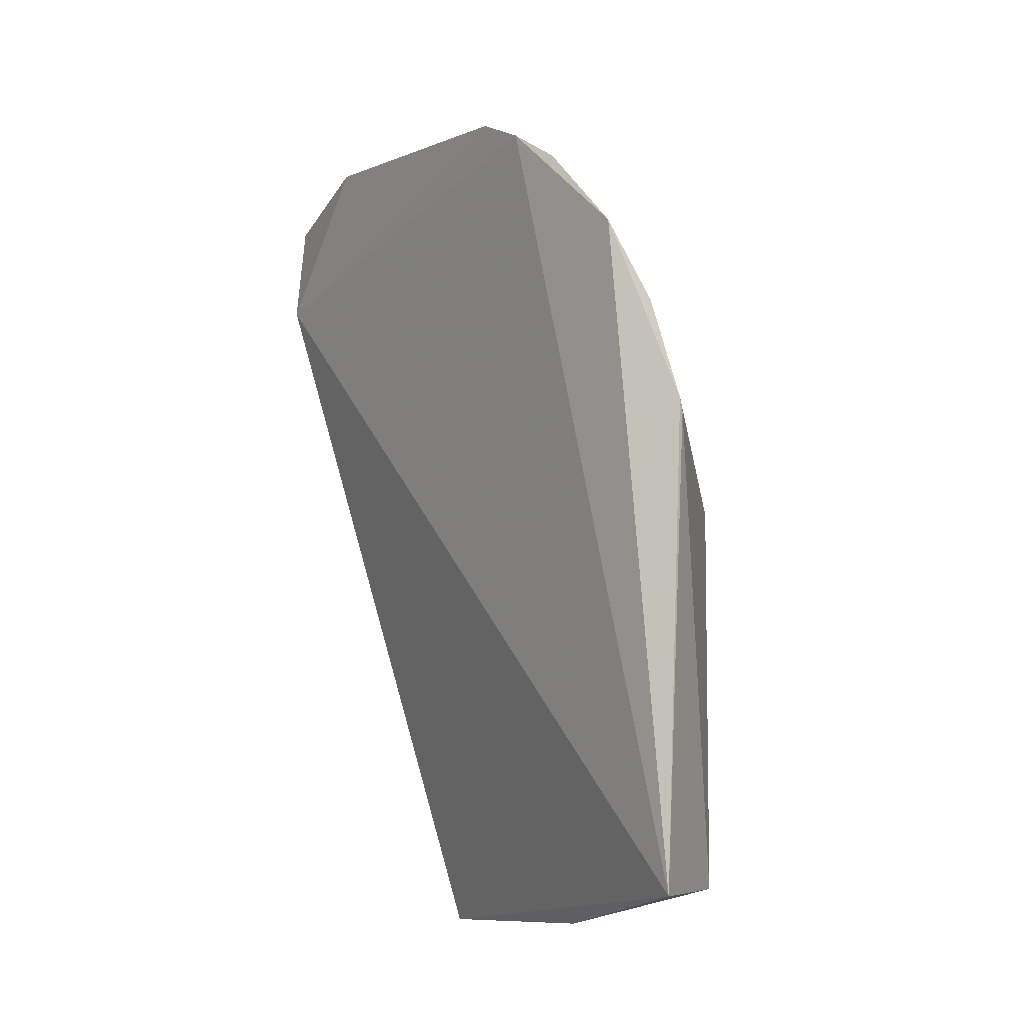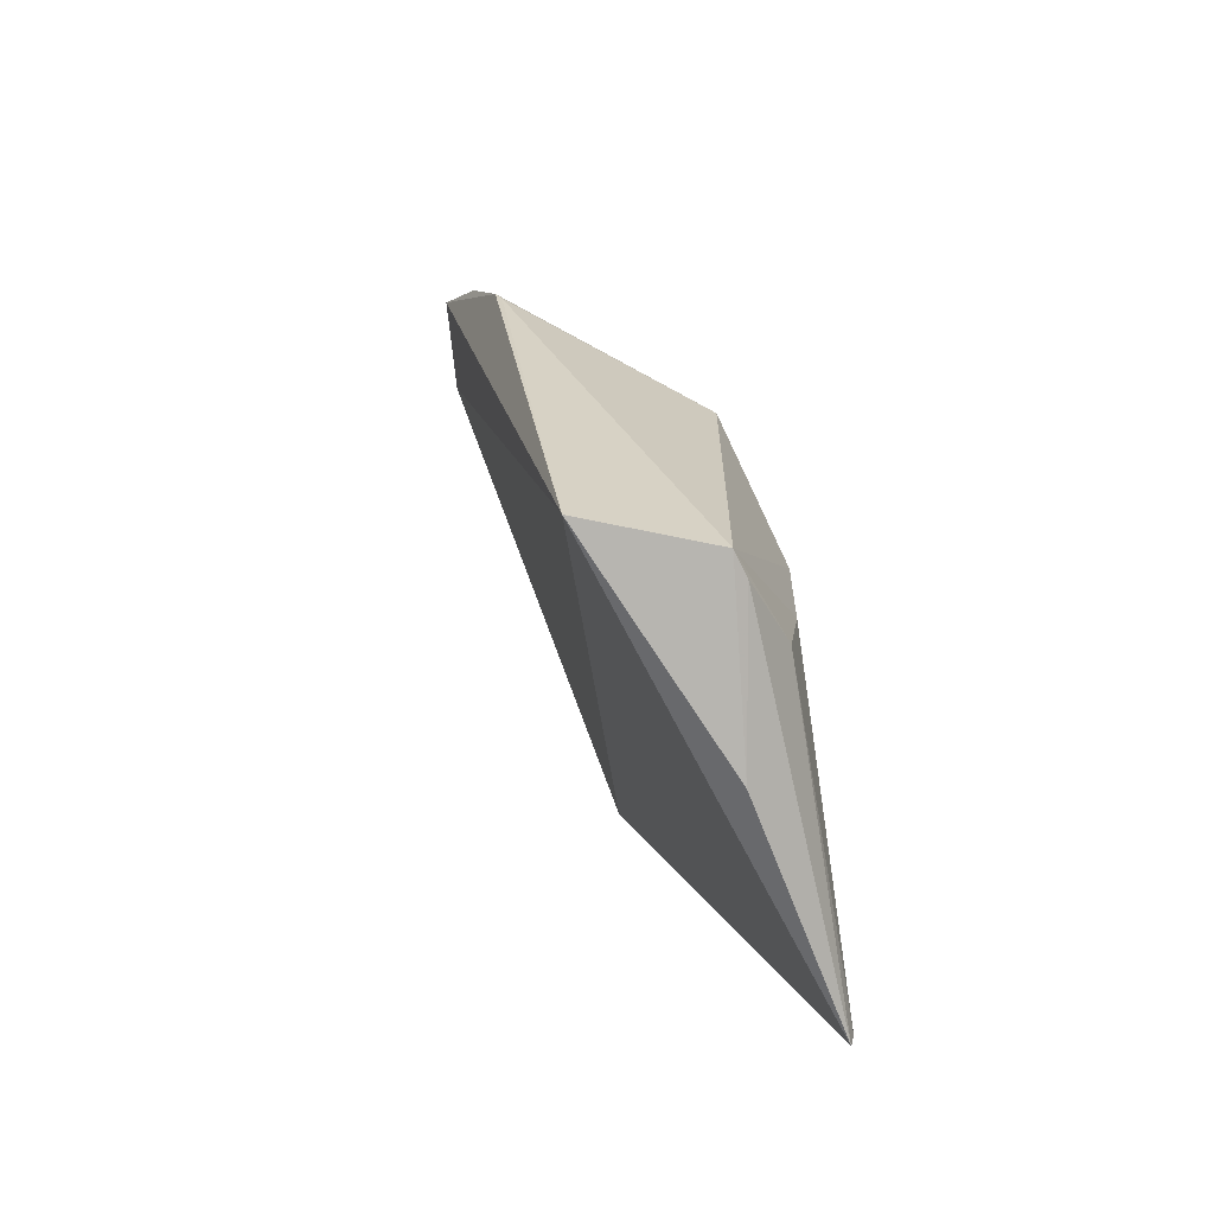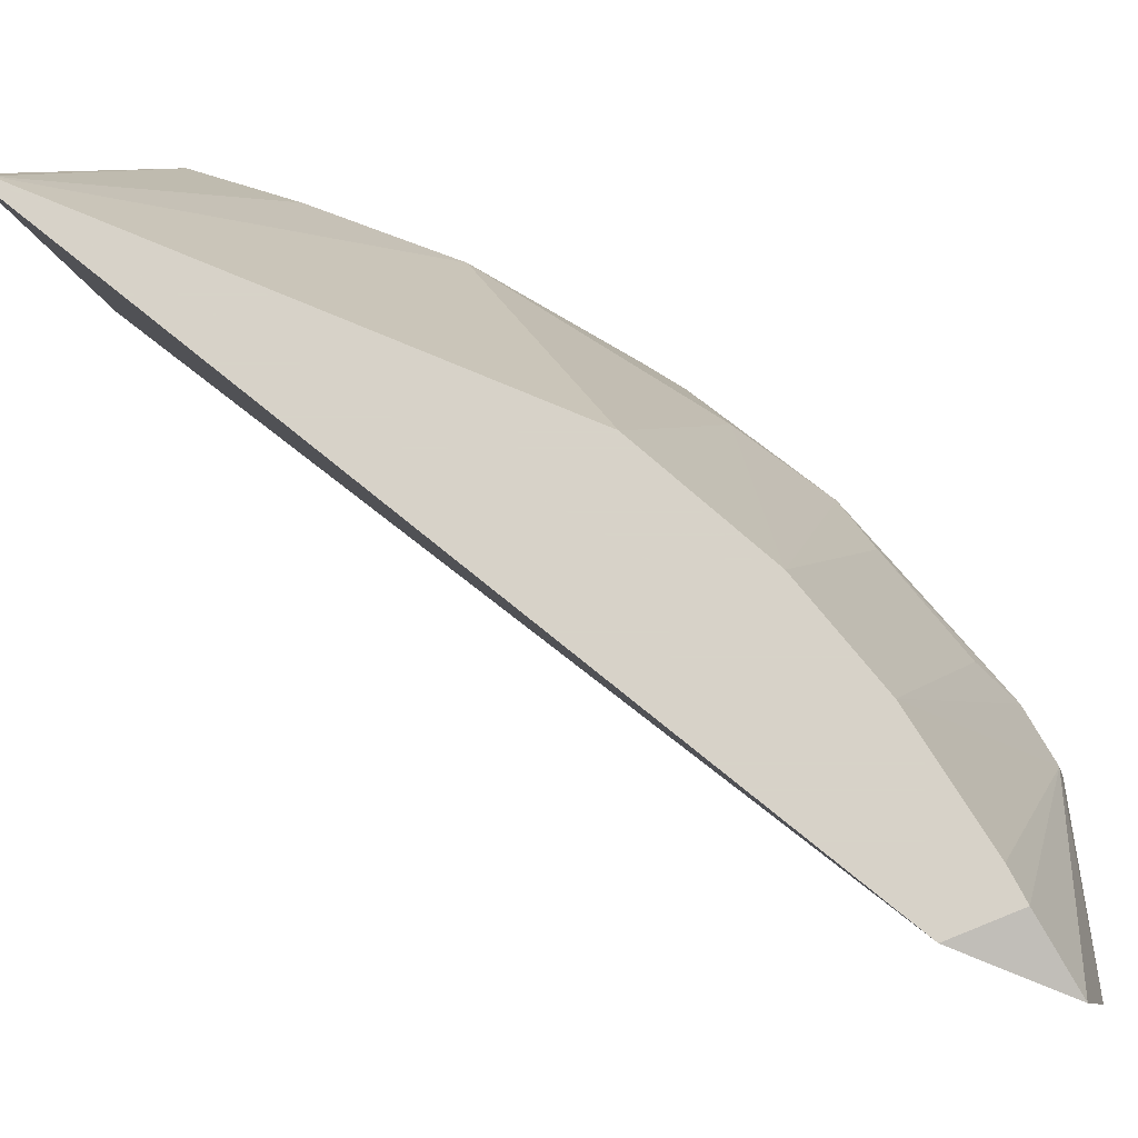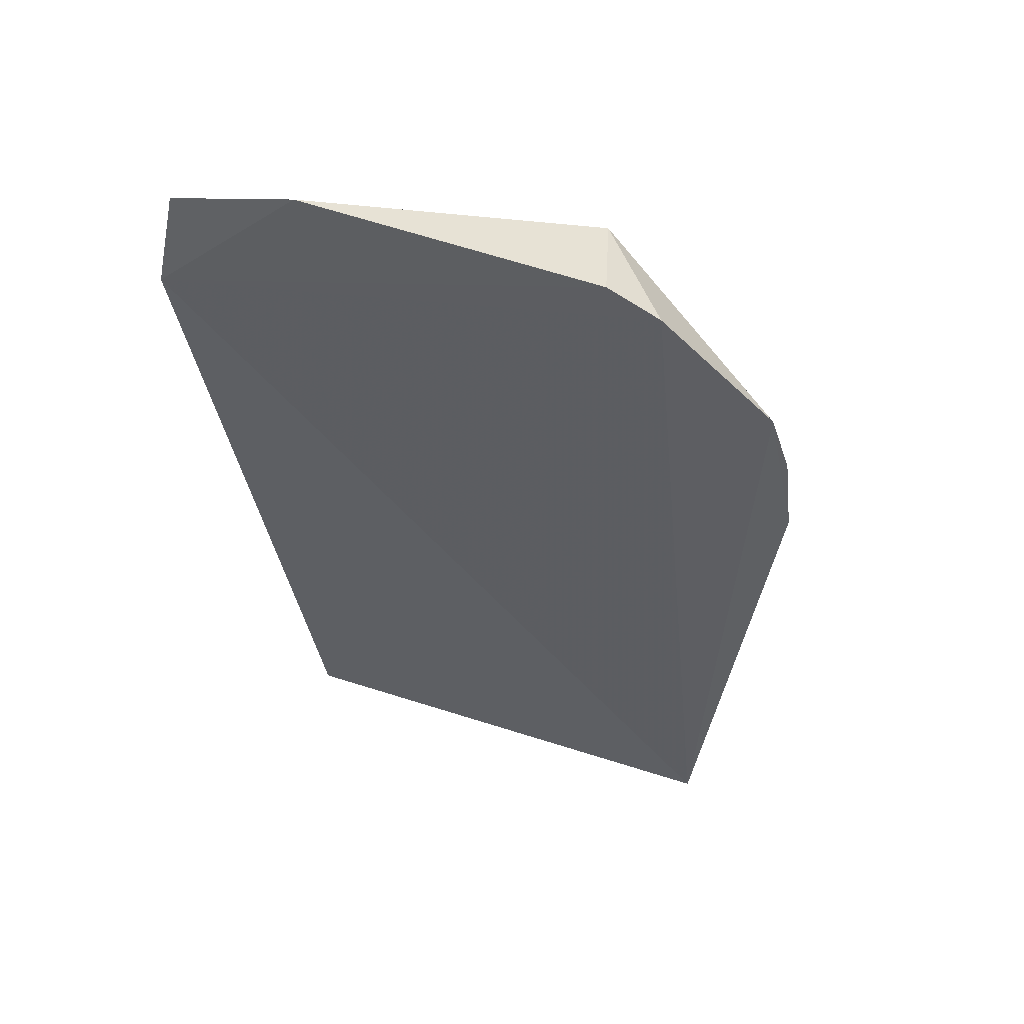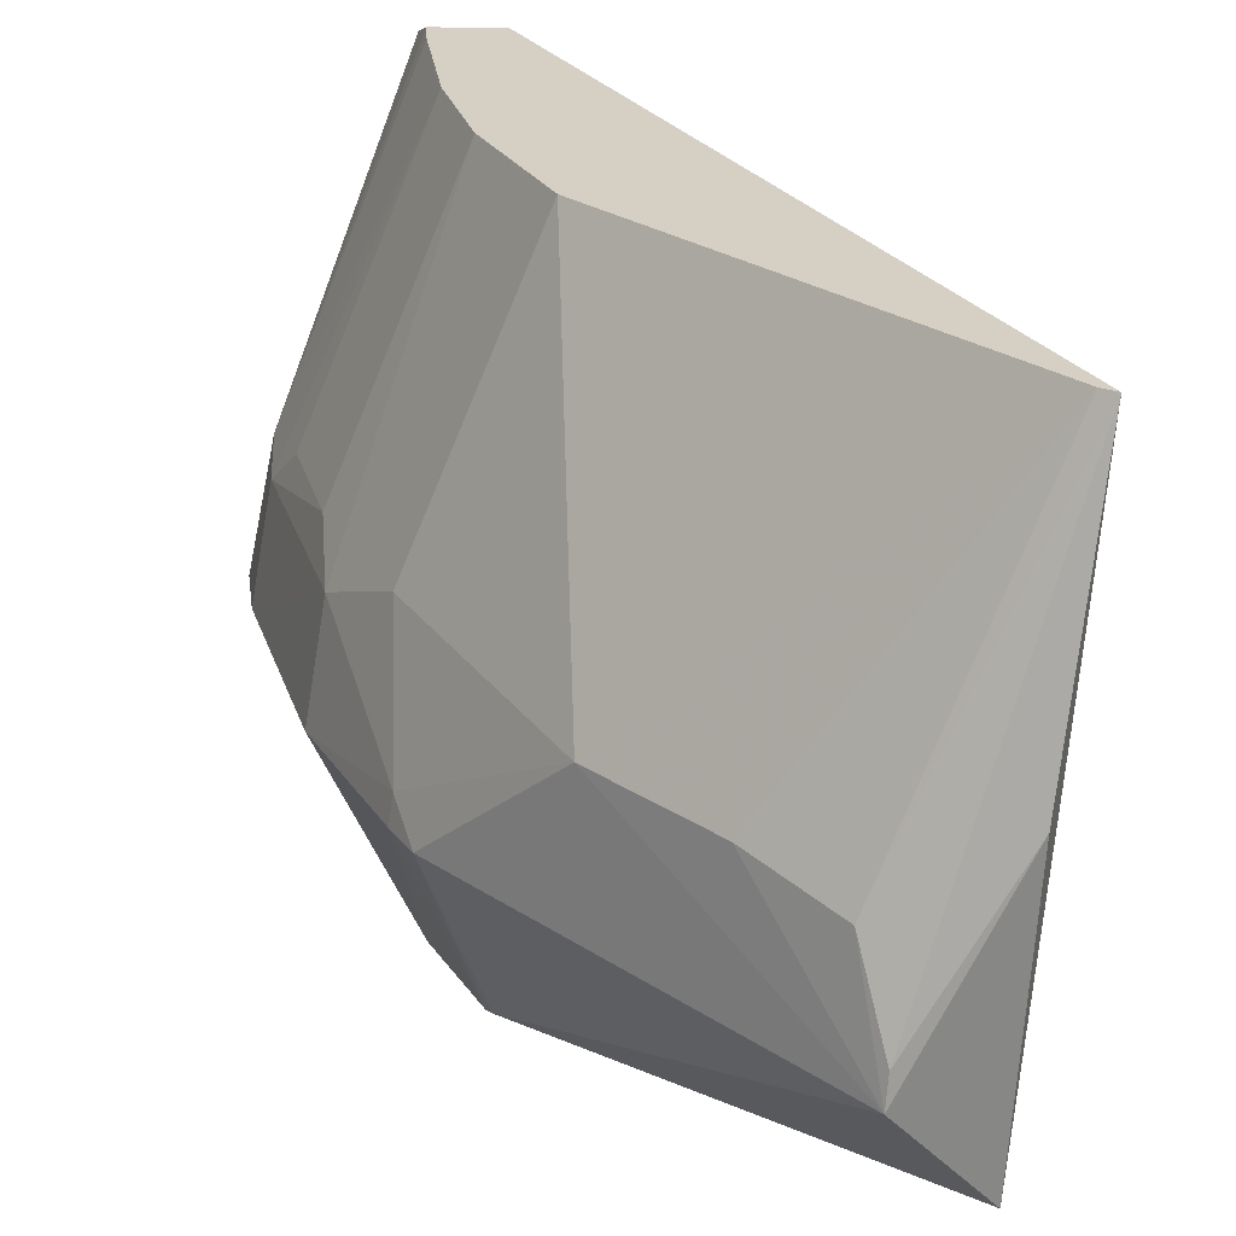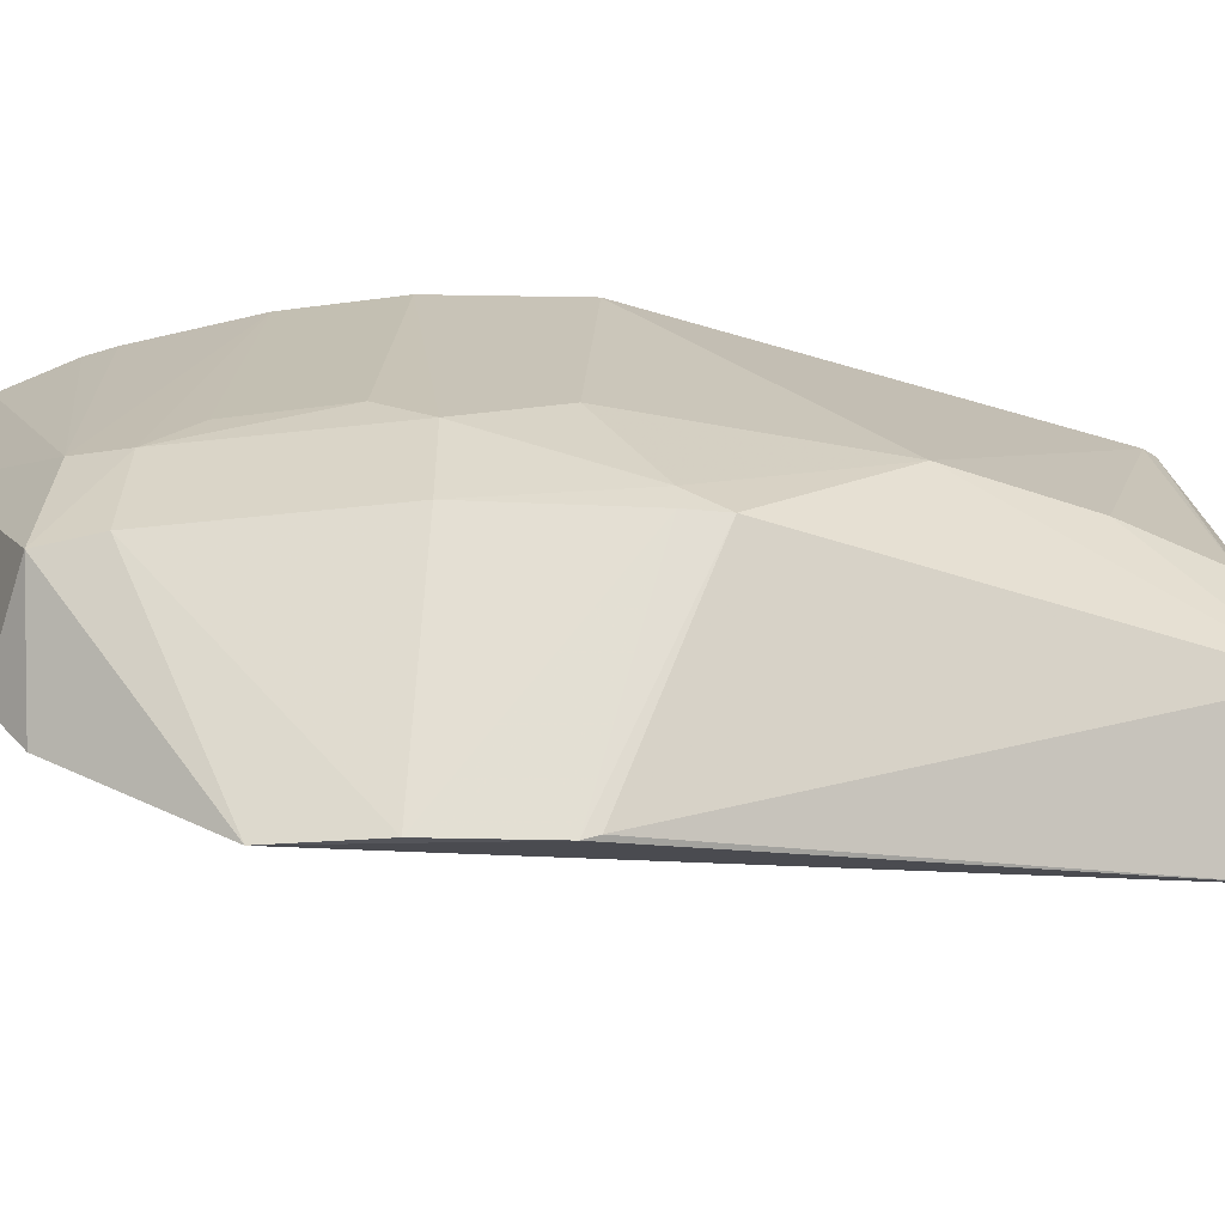
<metadata>
{"format":"obj","ext":"obj","renderer":"f3d","projection":"perspective","resolution":1024,"background":"white","views":[{"elev":-15.2,"azim":162.0,"up":"+Y"},{"elev":-71.4,"azim":-145.1,"up":"+Y"},{"elev":77.3,"azim":112.5,"up":"+Z"},{"elev":40.0,"azim":119.6,"up":"+Y"},{"elev":26.0,"azim":-42.9,"up":"+Z"},{"elev":-47.1,"azim":-109.6,"up":"+Z"}]}
</metadata>
<code>
v -0.2695 -0.07311 0.5
v -0.1983 0.168 0.5
v -0.3029 0.08717 0.4167
v -0.2064 0.2082 0.4503
v -0.2911 -0.07505 0.3407
v -0.2402 0.1428 0.5
v -0.2406 0.1805 0.3414
v -0.319 -0.06972 0.3724
v -0.1995 0.1998 0.4929
v -0.2698 0.1727 0.4051
v -0.2701 0.07126 0.5
v -0.2345 0.1907 0.3574
v -0.2885 -0.07887 0.4228
v -0.3175 0.01475 0.4105
v -0.2855 0.08054 0.3093
v -0.2119 0.1819 0.5
v -0.2883 0.1291 0.4167
v -0.2587 0.1857 0.4095
v -0.3176 -0.06931 0.3809
v -0.2708 -0.0689 0.5
v -0.2621 0.1394 0.3102
v -0.287 0.07639 0.3109
v -0.2724 0.159 0.4167
v -0.2562 0.113 0.5
v -0.3043 0.1179 0.3724
v -0.2646 0.1906 0.3724
v -0.218 0.1744 0.5
v -0.3164 -0.02722 0.4101
v -0.3153 -0.05741 0.4051
v -0.2985 0.1161 0.4051
v -0.3211 0.06056 0.3724
v -0.2758 0.1125 0.3086
v -0.2752 0.1756 0.3724
v -0.3183 0.07208 0.3724
v -0.317 0.07169 0.3807
f 5 2 1
f 6 1 2
f 7 2 5
f 9 2 4
f 11 1 6
f 12 4 2
f 12 2 7
f 13 8 5
f 13 5 1
f 14 11 3
f 16 6 2
f 16 2 9
f 18 9 4
f 18 16 9
f 18 10 6
f 19 13 1
f 19 8 13
f 20 1 11
f 20 11 14
f 21 7 5
f 21 5 15
f 22 15 5
f 22 5 8
f 23 17 6
f 23 6 10
f 23 10 17
f 24 11 6
f 24 6 17
f 24 3 11
f 26 18 4
f 26 4 12
f 26 12 7
f 26 10 18
f 26 7 21
f 27 18 6
f 27 6 16
f 27 16 18
f 28 14 8
f 28 20 14
f 29 19 1
f 29 1 20
f 29 20 28
f 29 28 8
f 29 8 19
f 30 24 17
f 30 3 24
f 30 17 10
f 31 15 22
f 31 22 8
f 31 8 14
f 32 21 15
f 33 10 26
f 33 30 10
f 33 25 30
f 33 26 21
f 33 32 25
f 33 21 32
f 34 15 31
f 34 32 15
f 34 25 32
f 35 31 14
f 35 14 3
f 35 34 31
f 35 3 30
f 35 30 25
f 35 25 34

</code>
